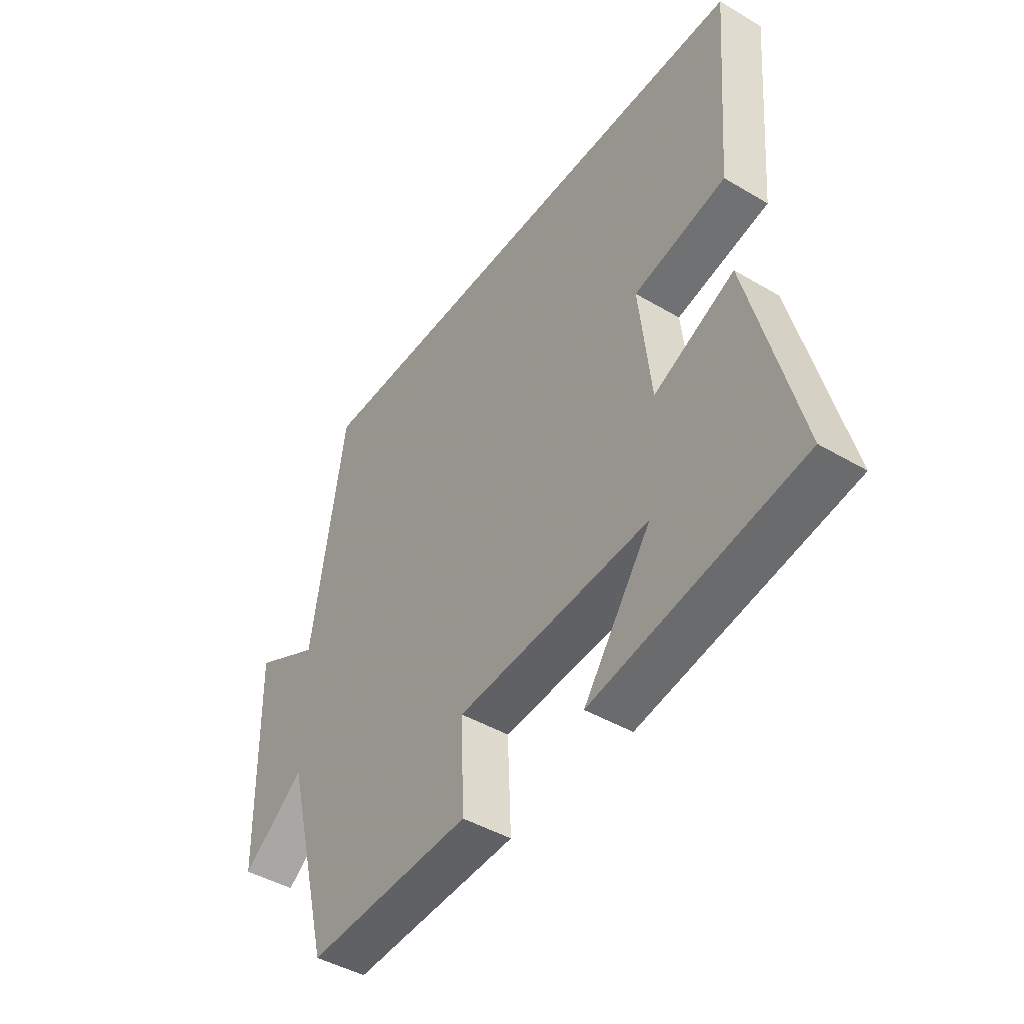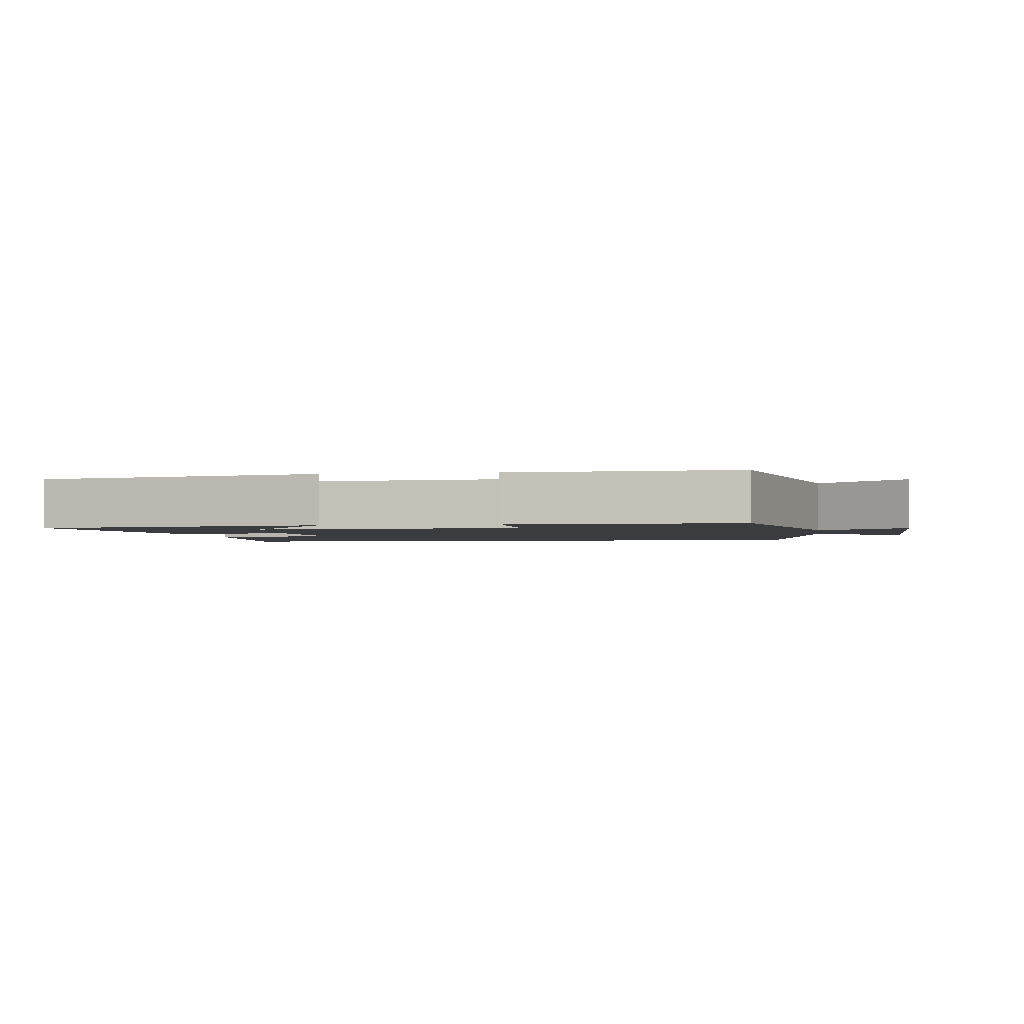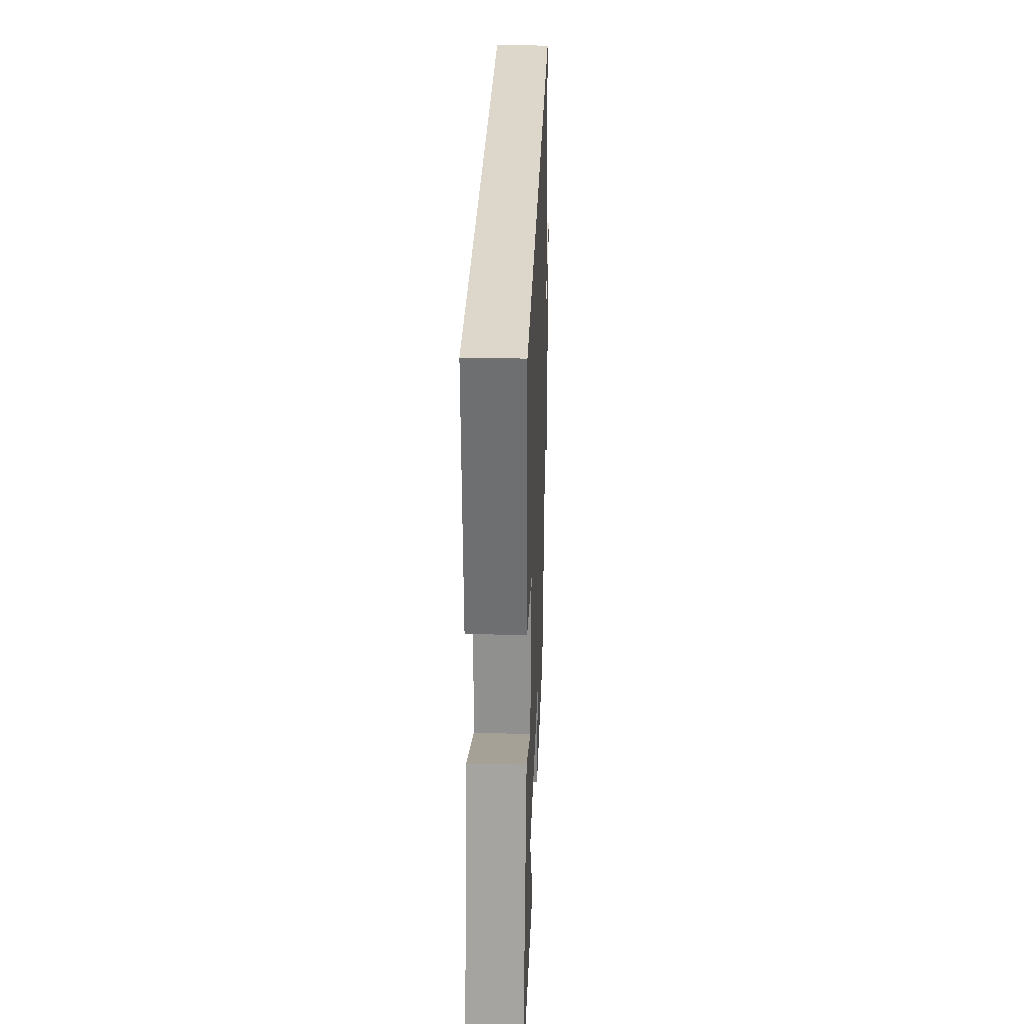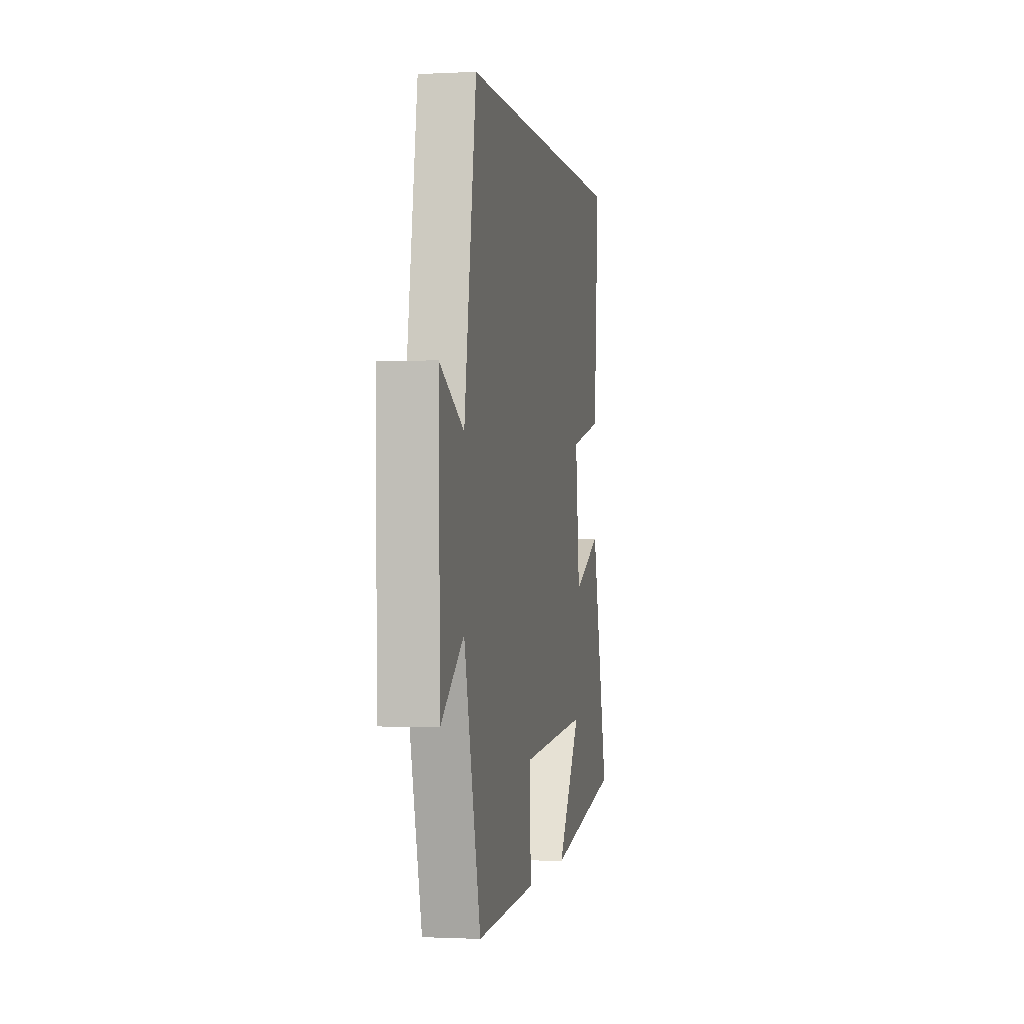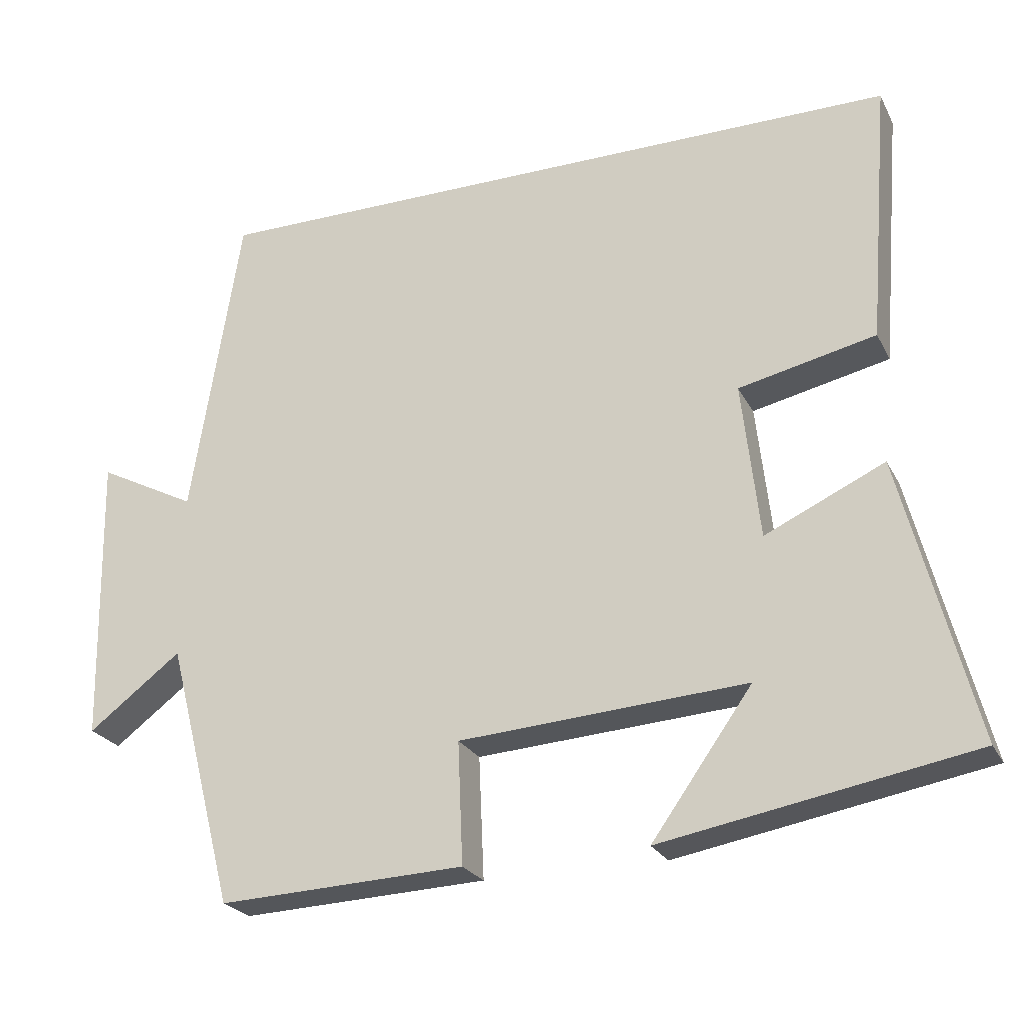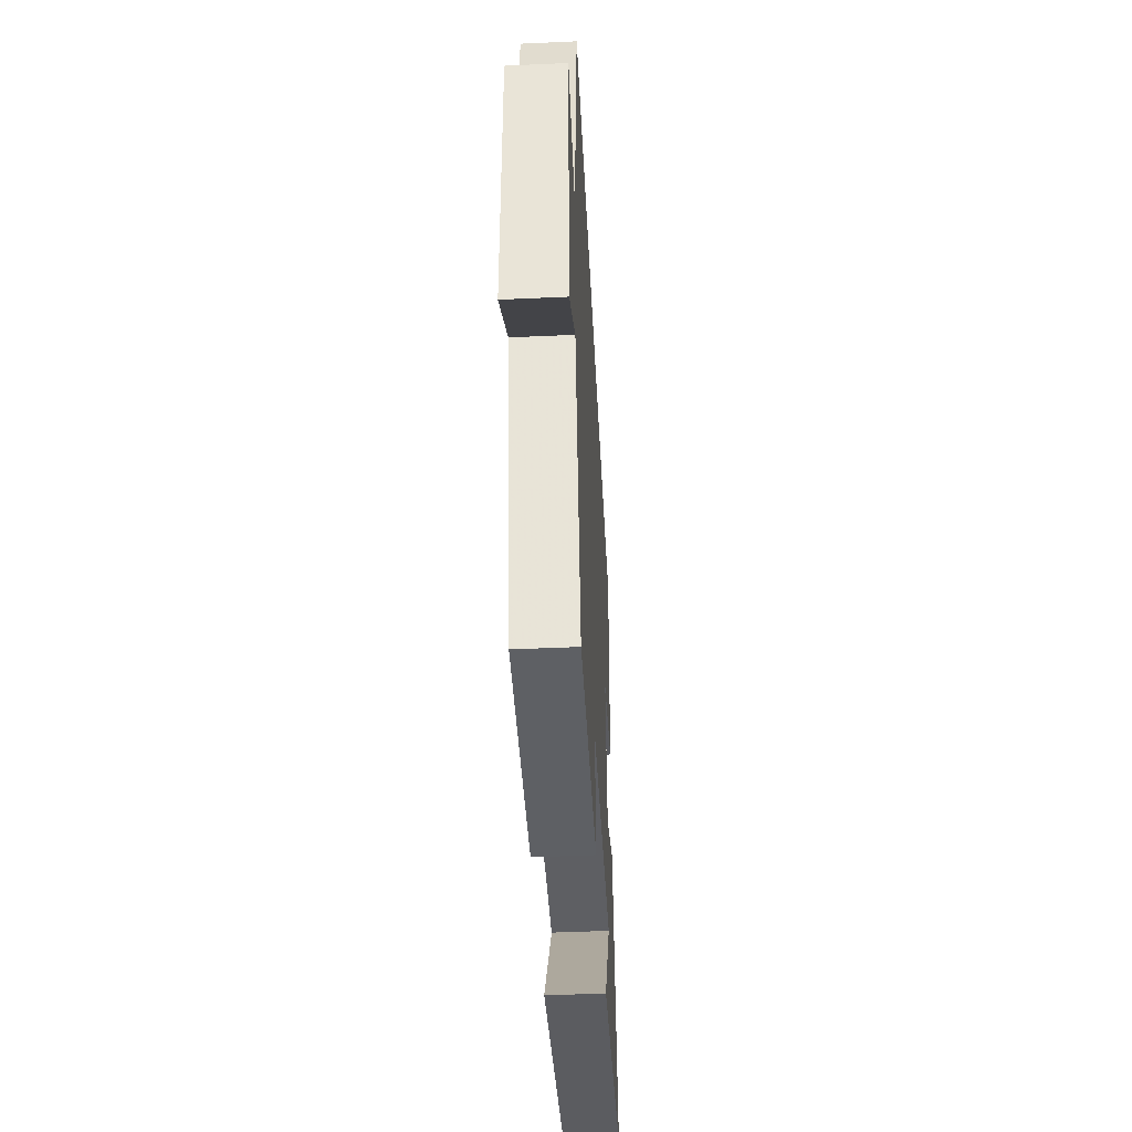
<metadata>
{"format":"obj","ext":"obj","renderer":"f3d","projection":"perspective","resolution":1024,"background":"white","views":[{"elev":-44.5,"azim":55.4,"up":"+Z"},{"elev":-2.1,"azim":-171.9,"up":"+Y"},{"elev":30.6,"azim":92.0,"up":"+Z"},{"elev":-1.0,"azim":-79.4,"up":"+Z"},{"elev":-24.5,"azim":21.8,"up":"+Z"},{"elev":-45.4,"azim":-87.0,"up":"+Z"}]}
</metadata>
<code>
v 0.599 0.07 -0.425
v 0.177 0.07 -0.5
v 0.314 0.07 -0.308
v -0.078 0.07 -0.334
v -0.071 0.07 -0.5
v -0.407 0.07 -0.514
v -0.5 0.07 -0.154
v -0.627 0.07 -0.25
v -0.635 0.07 0.146
v -0.5 0.07 0.076
v -0.433 0.07 0.5
v 0.529 0.07 0.5
v 0.5 0.07 0.14
v 0.313 0.07 0.099
v 0.337 0.07 -0.115
v 0.5 0.07 -0.04
v 0.599 0 -0.425
v 0.177 0 -0.5
v 0.314 0 -0.308
v -0.078 0 -0.334
v -0.071 0 -0.5
v -0.407 0 -0.514
v -0.5 0 -0.154
v -0.627 0 -0.25
v -0.635 0 0.146
v -0.5 0 0.076
v -0.433 0 0.5
v 0.529 0 0.5
v 0.5 0 0.14
v 0.313 0 0.099
v 0.337 0 -0.115
v 0.5 0 -0.04
f 15 16 1
f 12 13 14
f 11 12 14
f 10 11 14
f 10 14 15
f 7 8 9 10
f 6 7 10
f 5 6 10
f 4 5 10
f 3 4 10 15
f 1 2 3
f 1 3 15
f 17 32 31
f 30 29 28
f 30 28 27
f 30 27 26
f 31 30 26
f 26 25 24 23
f 26 23 22
f 26 22 21
f 26 21 20
f 31 26 20 19
f 19 18 17
f 31 19 17
f 1 17 18 2
f 2 18 19 3
f 3 19 20 4
f 4 20 21 5
f 5 21 22 6
f 6 22 23 7
f 7 23 24 8
f 8 24 25 9
f 9 25 26 10
f 10 26 27 11
f 11 27 28 12
f 12 28 29 13
f 13 29 30 14
f 14 30 31 15
f 15 31 32 16
f 16 32 17 1

</code>
